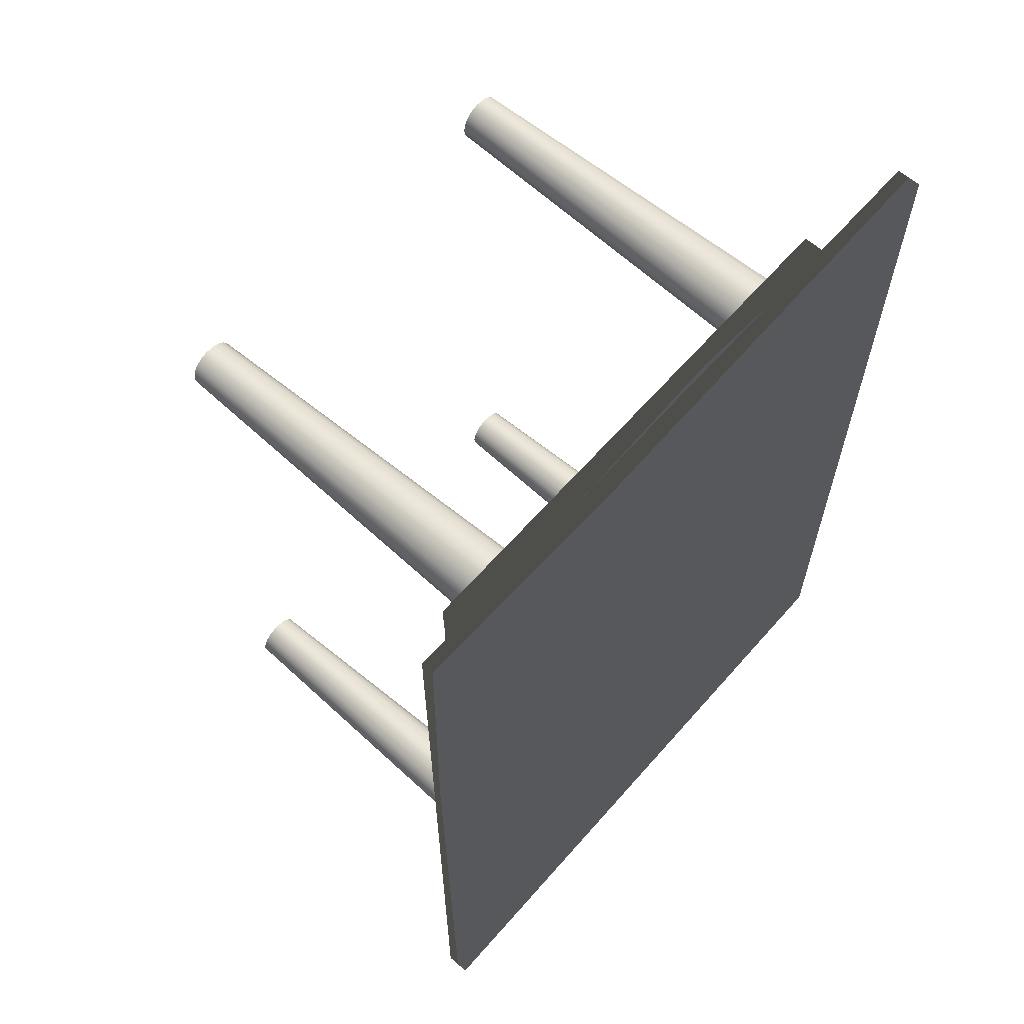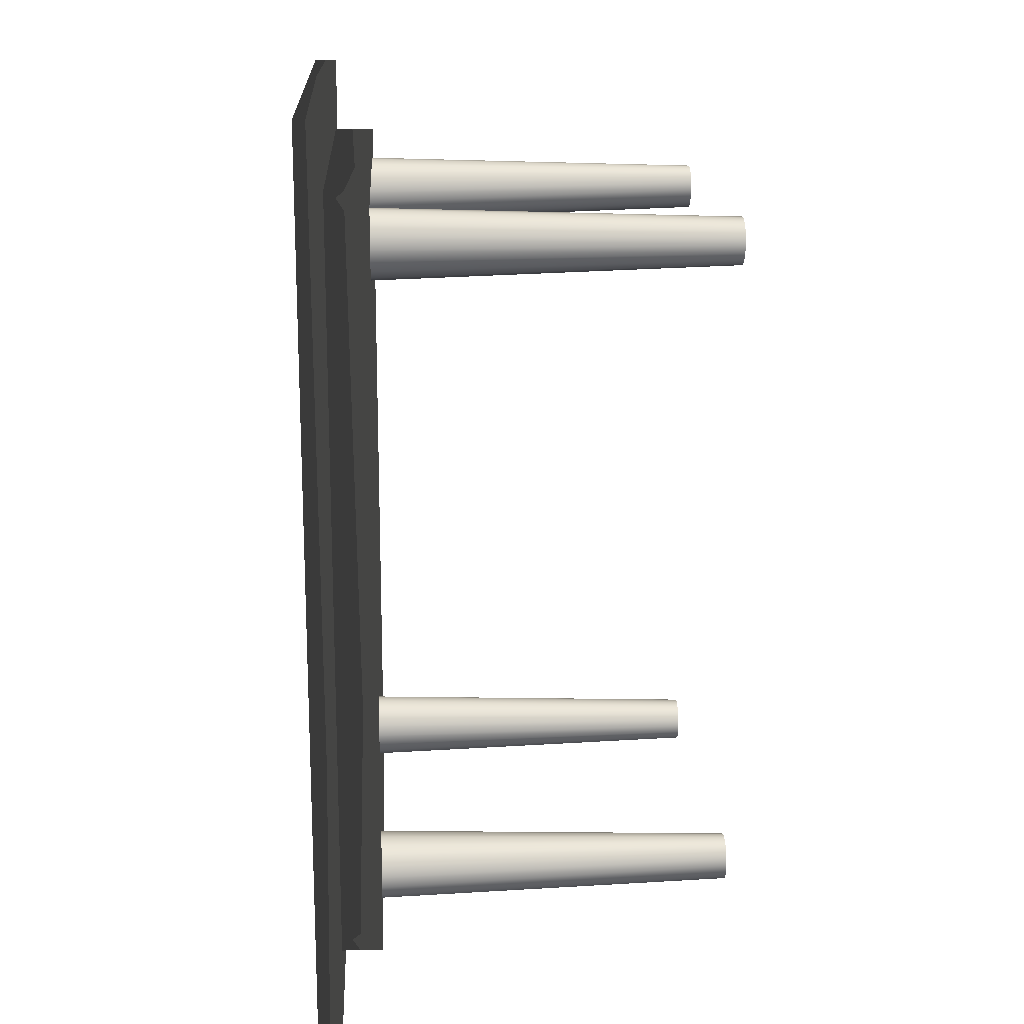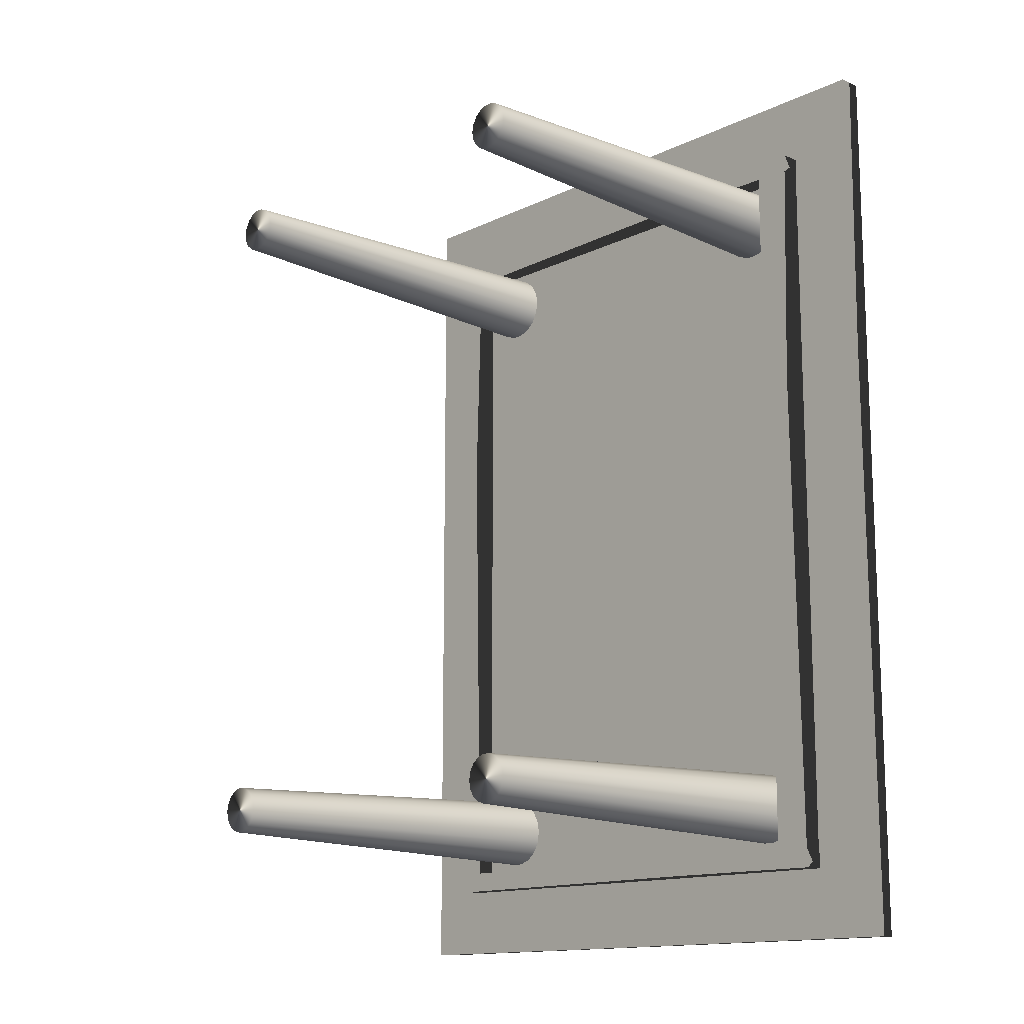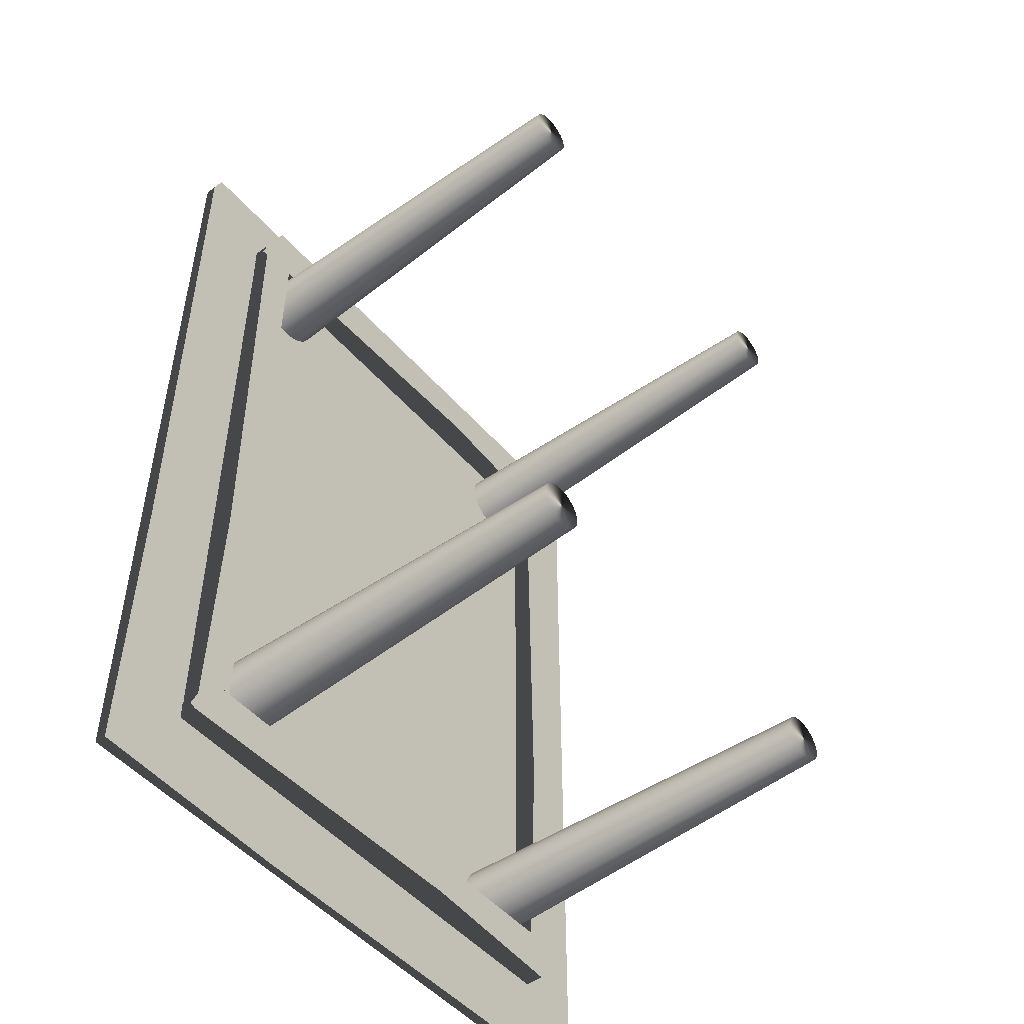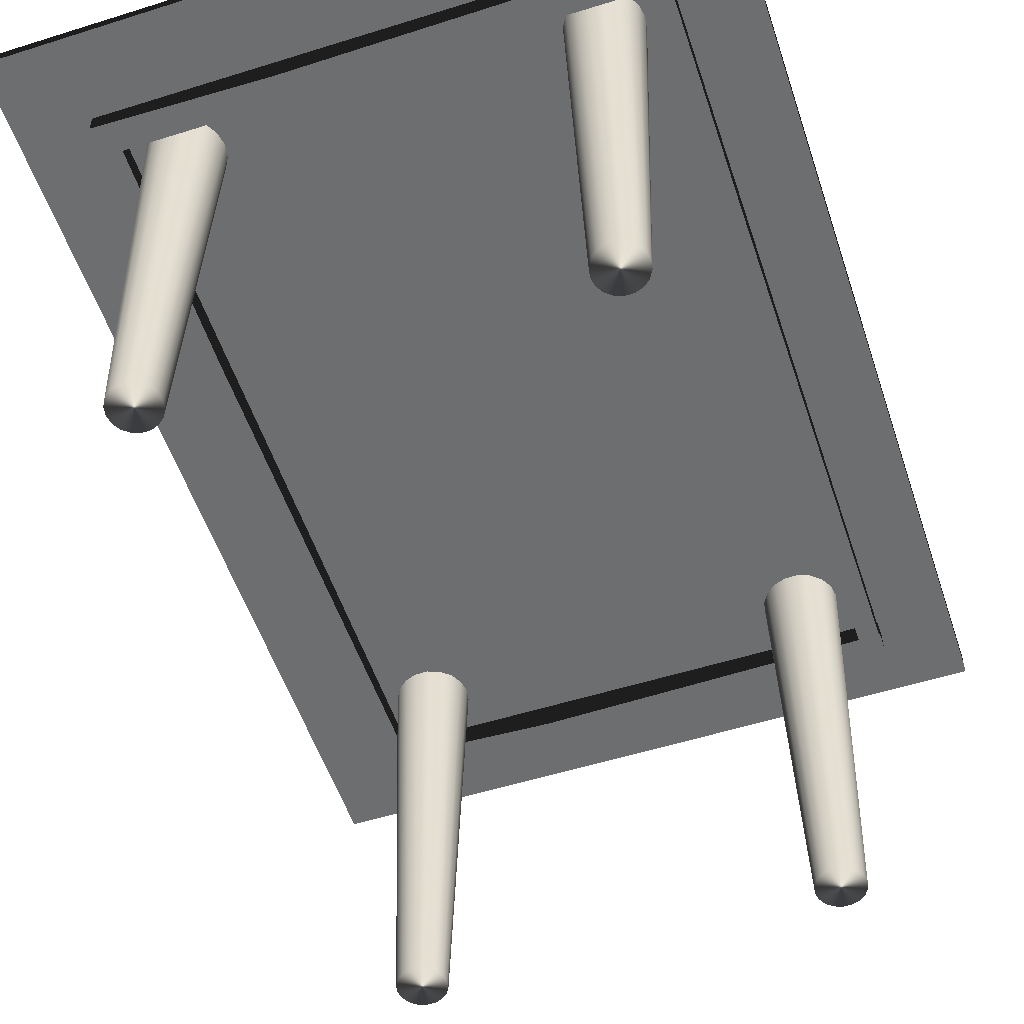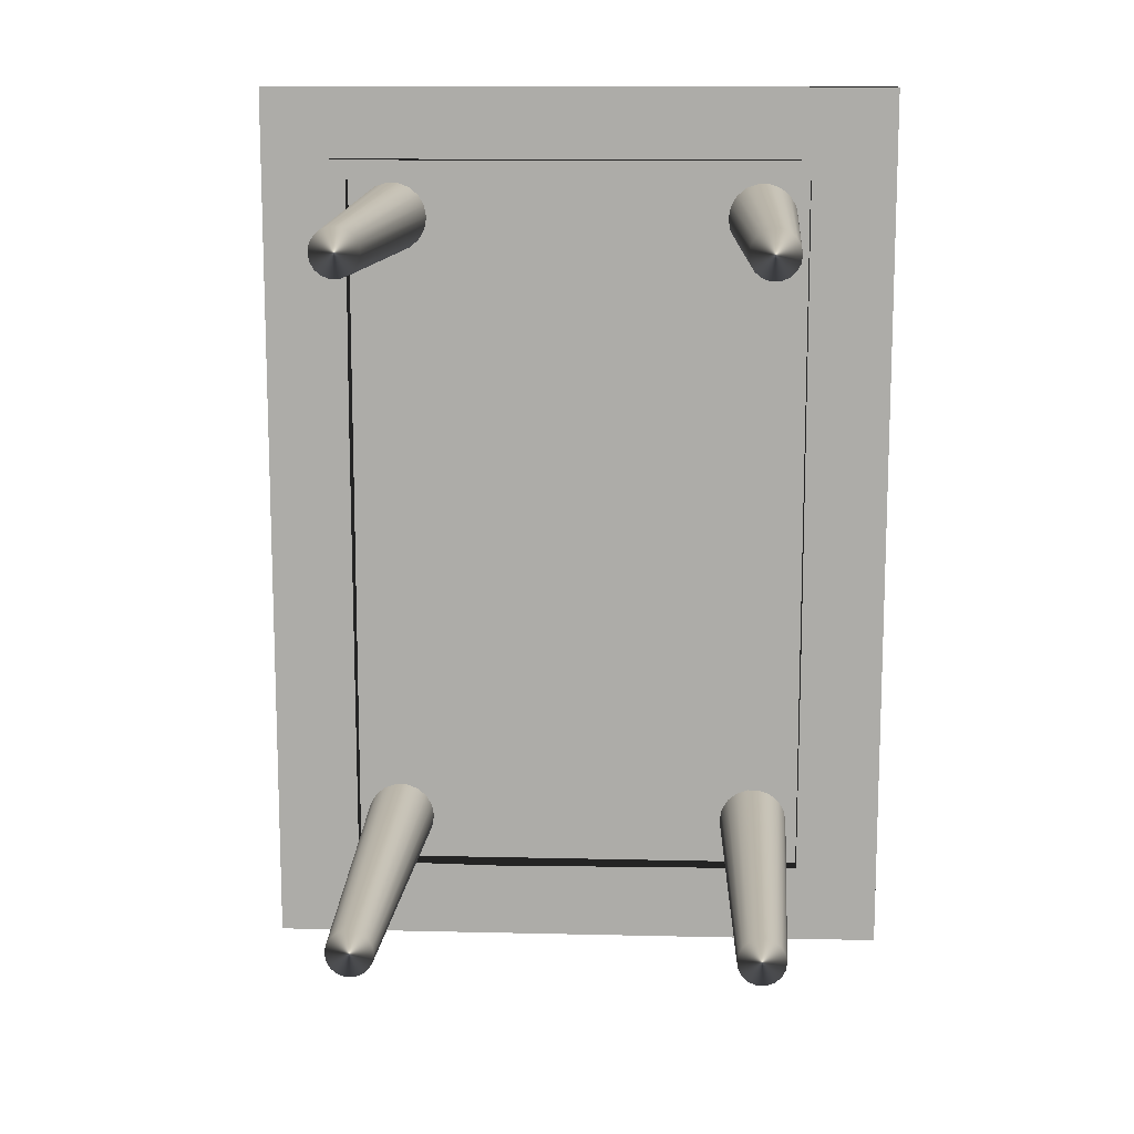
<metadata>
{"format":"obj","ext":"obj","renderer":"f3d","projection":"perspective","resolution":1024,"background":"white","views":[{"elev":63.3,"azim":-48.8,"up":"+Y"},{"elev":16.5,"azim":86.8,"up":"+Y"},{"elev":-13.9,"azim":-133.0,"up":"+Y"},{"elev":-49.7,"azim":129.0,"up":"+Y"},{"elev":-54.3,"azim":-161.6,"up":"+Z"},{"elev":12.8,"azim":-176.9,"up":"+Y"}]}
</metadata>
<code>
o table
v  5.938 9.006 0
v  5.9 9.226 0
v  5.788 9.42 0
v  5.617 9.564 0
v  5.407 9.64 0
v  5.183 9.64 0
v  4.973 9.564 0
v  4.802 9.42 0
v  4.69 9.226 0
v  4.652 9.006 0
v  4.69 8.786 0
v  4.802 8.593 0
v  4.973 8.449 0
v  5.183 8.373 0
v  5.407 8.373 0
v  5.617 8.449 0
v  5.788 8.593 0
v  5.9 8.786 0
v  6.29 9.006 11.22
v  6.23 9.347 11.22
v  6.057 9.646 11.22
v  5.793 9.868 11.22
v  5.468 9.986 11.22
v  5.122 9.986 11.22
v  4.797 9.868 11.22
v  4.533 9.646 11.22
v  4.36 9.347 11.22
v  4.3 9.006 11.22
v  4.36 8.666 11.22
v  4.533 8.367 11.22
v  4.797 8.145 11.22
v  5.122 8.027 11.22
v  5.468 8.027 11.22
v  5.793 8.145 11.22
v  6.057 8.367 11.22
v  6.23 8.666 11.22
v  -9.027 -12.66 11.04
v  9.027 -12.66 11.04
v  -9.027 12.66 11.04
v  9.027 12.66 11.04
v  -9.027 -12.66 11.69
v  9.027 -12.66 11.69
v  -9.027 12.66 11.69
v  9.027 12.66 11.69
v  -5.938 9.006 0
v  -5.9 9.226 0
v  -5.788 9.42 0
v  -5.617 9.564 0
v  -5.407 9.64 0
v  -5.183 9.64 0
v  -4.973 9.564 0
v  -4.802 9.42 0
v  -4.69 9.226 0
v  -4.652 9.006 0
v  -4.69 8.786 0
v  -4.802 8.593 0
v  -4.973 8.449 0
v  -5.183 8.373 0
v  -5.407 8.373 0
v  -5.617 8.449 0
v  -5.788 8.593 0
v  -5.9 8.786 0
v  -6.29 9.006 11.22
v  -6.23 9.347 11.22
v  -6.057 9.646 11.22
v  -5.793 9.868 11.22
v  -5.468 9.986 11.22
v  -5.122 9.986 11.22
v  -4.797 9.868 11.22
v  -4.533 9.646 11.22
v  -4.36 9.347 11.22
v  -4.3 9.006 11.22
v  -4.36 8.666 11.22
v  -4.533 8.367 11.22
v  -4.797 8.145 11.22
v  -5.122 8.027 11.22
v  -5.468 8.027 11.22
v  -5.793 8.145 11.22
v  -6.057 8.367 11.22
v  -6.23 8.666 11.22
v  -5.938 -8.939 0
v  -5.9 -9.159 0
v  -5.788 -9.353 0
v  -5.617 -9.497 0
v  -5.407 -9.573 0
v  -5.183 -9.573 0
v  -4.973 -9.497 0
v  -4.802 -9.353 0
v  -4.69 -9.159 0
v  -4.652 -8.939 0
v  -4.69 -8.719 0
v  -4.802 -8.526 0
v  -4.973 -8.382 0
v  -5.183 -8.306 0
v  -5.407 -8.306 0
v  -5.617 -8.382 0
v  -5.788 -8.526 0
v  -5.9 -8.719 0
v  -6.29 -8.939 11.22
v  -6.23 -9.28 11.22
v  -6.057 -9.579 11.22
v  -5.793 -9.801 11.22
v  -5.468 -9.919 11.22
v  -5.122 -9.919 11.22
v  -4.797 -9.801 11.22
v  -4.533 -9.579 11.22
v  -4.36 -9.28 11.22
v  -4.3 -8.939 11.22
v  -4.36 -8.599 11.22
v  -4.533 -8.3 11.22
v  -4.797 -8.078 11.22
v  -5.122 -7.96 11.22
v  -5.468 -7.96 11.22
v  -5.793 -8.078 11.22
v  -6.057 -8.3 11.22
v  -6.23 -8.599 11.22
v  5.938 -8.939 0
v  5.9 -9.159 0
v  5.788 -9.353 0
v  5.617 -9.497 0
v  5.407 -9.573 0
v  5.183 -9.573 0
v  4.973 -9.497 0
v  4.802 -9.353 0
v  4.69 -9.159 0
v  4.652 -8.939 0
v  4.69 -8.719 0
v  4.802 -8.526 0
v  4.973 -8.382 0
v  5.183 -8.306 0
v  5.407 -8.306 0
v  5.617 -8.382 0
v  5.788 -8.526 0
v  5.9 -8.719 0
v  6.29 -8.939 11.22
v  6.23 -9.28 11.22
v  6.057 -9.579 11.22
v  5.793 -9.801 11.22
v  5.468 -9.919 11.22
v  5.122 -9.919 11.22
v  4.797 -9.801 11.22
v  4.533 -9.579 11.22
v  4.36 -9.28 11.22
v  4.3 -8.939 11.22
v  4.36 -8.599 11.22
v  4.533 -8.3 11.22
v  4.797 -8.078 11.22
v  5.122 -7.96 11.22
v  5.468 -7.96 11.22
v  5.793 -8.078 11.22
v  6.057 -8.3 11.22
v  6.23 -8.599 11.22
v  6.54 -10.47 9.88
v  7.044 -10.47 9.88
v  6.54 10.55 9.88
v  7.044 10.55 9.88
v  6.54 -10.47 11.16
v  7.044 -10.47 11.16
v  6.54 10.55 11.16
v  7.044 10.55 11.16
v  -7.108 -10.47 9.88
v  -6.604 -10.47 9.88
v  -7.108 10.55 9.88
v  -6.604 10.55 9.88
v  -7.108 -10.47 11.16
v  -6.604 -10.47 11.16
v  -7.108 10.55 11.16
v  -6.604 10.55 11.16
v  -7.126 10.65 9.88
v  -7.126 10.15 9.88
v  7.06 10.65 9.88
v  7.06 10.15 9.88
v  -7.126 10.65 11.16
v  -7.126 10.15 11.16
v  7.06 10.65 11.16
v  7.06 10.15 11.16
v  -7.126 -10.23 9.88
v  -7.126 -10.73 9.88
v  7.06 -10.23 9.88
v  7.06 -10.73 9.88
v  -7.126 -10.23 11.16
v  -7.126 -10.73 11.16
v  7.06 -10.23 11.16
v  7.06 -10.73 11.16
f 1 2 20
f 20 19 1
f 2 3 21
f 21 20 2
f 3 4 22
f 22 21 3
f 4 5 23
f 23 22 4
f 5 6 24
f 24 23 5
f 6 7 25
f 25 24 6
f 7 8 26
f 26 25 7
f 8 9 27
f 27 26 8
f 9 10 28
f 28 27 9
f 10 11 29
f 29 28 10
f 11 12 30
f 30 29 11
f 12 13 31
f 31 30 12
f 13 14 32
f 32 31 13
f 14 15 33
f 33 32 14
f 15 16 34
f 34 33 15
f 16 17 35
f 35 34 16
f 17 18 36
f 36 35 17
f 18 1 19
f 19 36 18
f 17 16 15
f 15 14 13
f 13 12 11
f 15 13 11
f 11 10 9
f 9 8 7
f 11 9 7
f 7 6 5
f 5 4 3
f 7 5 3
f 11 7 3
f 15 11 3
f 3 2 1
f 15 3 1
f 17 15 1
f 18 17 1
f 20 21 22
f 22 23 24
f 24 25 26
f 22 24 26
f 26 27 28
f 28 29 30
f 26 28 30
f 30 31 32
f 32 33 34
f 30 32 34
f 26 30 34
f 22 26 34
f 34 35 36
f 22 34 36
f 20 22 36
f 19 20 36
f 37 39 40
f 40 38 37
f 41 42 44
f 44 43 41
f 37 38 42
f 42 41 37
f 38 40 44
f 44 42 38
f 40 39 43
f 43 44 40
f 39 37 41
f 41 43 39
f 45 63 64
f 64 46 45
f 46 64 65
f 65 47 46
f 47 65 66
f 66 48 47
f 48 66 67
f 67 49 48
f 49 67 68
f 68 50 49
f 50 68 69
f 69 51 50
f 51 69 70
f 70 52 51
f 52 70 71
f 71 53 52
f 53 71 72
f 72 54 53
f 54 72 73
f 73 55 54
f 55 73 74
f 74 56 55
f 56 74 75
f 75 57 56
f 57 75 76
f 76 58 57
f 58 76 77
f 77 59 58
f 59 77 78
f 78 60 59
f 60 78 79
f 79 61 60
f 61 79 80
f 80 62 61
f 62 80 63
f 63 45 62
f 45 46 47
f 47 48 49
f 49 50 51
f 47 49 51
f 51 52 53
f 53 54 55
f 51 53 55
f 47 51 55
f 55 56 57
f 57 58 59
f 55 57 59
f 47 55 59
f 45 47 59
f 59 60 61
f 45 59 61
f 62 45 61
f 80 79 78
f 78 77 76
f 76 75 74
f 78 76 74
f 74 73 72
f 72 71 70
f 74 72 70
f 78 74 70
f 70 69 68
f 68 67 66
f 70 68 66
f 78 70 66
f 80 78 66
f 66 65 64
f 80 66 64
f 63 80 64
f 81 82 100
f 100 99 81
f 82 83 101
f 101 100 82
f 83 84 102
f 102 101 83
f 84 85 103
f 103 102 84
f 85 86 104
f 104 103 85
f 86 87 105
f 105 104 86
f 87 88 106
f 106 105 87
f 88 89 107
f 107 106 88
f 89 90 108
f 108 107 89
f 90 91 109
f 109 108 90
f 91 92 110
f 110 109 91
f 92 93 111
f 111 110 92
f 93 94 112
f 112 111 93
f 94 95 113
f 113 112 94
f 95 96 114
f 114 113 95
f 96 97 115
f 115 114 96
f 97 98 116
f 116 115 97
f 98 81 99
f 99 116 98
f 97 96 95
f 95 94 93
f 93 92 91
f 95 93 91
f 91 90 89
f 89 88 87
f 91 89 87
f 87 86 85
f 85 84 83
f 87 85 83
f 91 87 83
f 95 91 83
f 83 82 81
f 95 83 81
f 97 95 81
f 98 97 81
f 100 101 102
f 102 103 104
f 104 105 106
f 102 104 106
f 106 107 108
f 108 109 110
f 106 108 110
f 110 111 112
f 112 113 114
f 110 112 114
f 106 110 114
f 102 106 114
f 114 115 116
f 102 114 116
f 100 102 116
f 99 100 116
f 117 135 136
f 136 118 117
f 118 136 137
f 137 119 118
f 119 137 138
f 138 120 119
f 120 138 139
f 139 121 120
f 121 139 140
f 140 122 121
f 122 140 141
f 141 123 122
f 123 141 142
f 142 124 123
f 124 142 143
f 143 125 124
f 125 143 144
f 144 126 125
f 126 144 145
f 145 127 126
f 127 145 146
f 146 128 127
f 128 146 147
f 147 129 128
f 129 147 148
f 148 130 129
f 130 148 149
f 149 131 130
f 131 149 150
f 150 132 131
f 132 150 151
f 151 133 132
f 133 151 152
f 152 134 133
f 134 152 135
f 135 117 134
f 117 118 119
f 119 120 121
f 121 122 123
f 119 121 123
f 123 124 125
f 125 126 127
f 123 125 127
f 119 123 127
f 127 128 129
f 129 130 131
f 127 129 131
f 119 127 131
f 117 119 131
f 131 132 133
f 117 131 133
f 134 117 133
f 152 151 150
f 150 149 148
f 148 147 146
f 150 148 146
f 146 145 144
f 144 143 142
f 146 144 142
f 150 146 142
f 142 141 140
f 140 139 138
f 142 140 138
f 150 142 138
f 152 150 138
f 138 137 136
f 152 138 136
f 135 152 136
f 153 155 156
f 156 154 153
f 157 158 160
f 160 159 157
f 153 154 158
f 158 157 153
f 154 156 160
f 160 158 154
f 156 155 159
f 159 160 156
f 155 153 157
f 157 159 155
f 161 163 164
f 164 162 161
f 165 166 168
f 168 167 165
f 161 162 166
f 166 165 161
f 162 164 168
f 168 166 162
f 164 163 167
f 167 168 164
f 163 161 165
f 165 167 163
f 169 171 172
f 172 170 169
f 173 174 176
f 176 175 173
f 169 170 174
f 174 173 169
f 170 172 176
f 176 174 170
f 172 171 175
f 175 176 172
f 171 169 173
f 173 175 171
f 177 179 180
f 180 178 177
f 181 182 184
f 184 183 181
f 177 178 182
f 182 181 177
f 178 180 184
f 184 182 178
f 180 179 183
f 183 184 180
f 179 177 181
f 181 183 179

</code>
